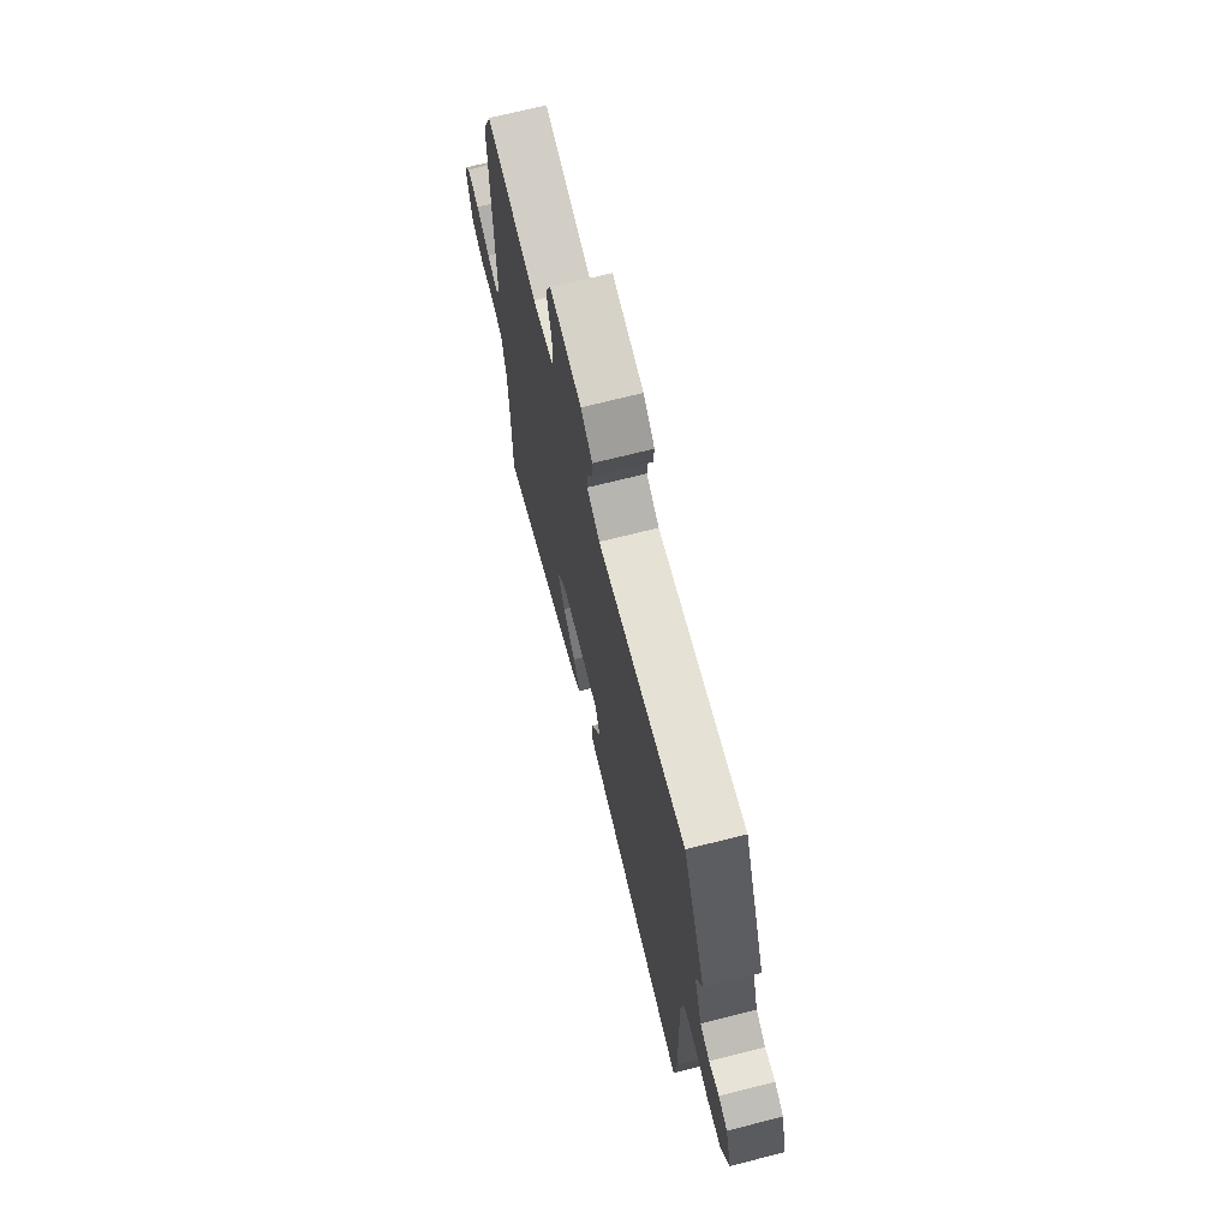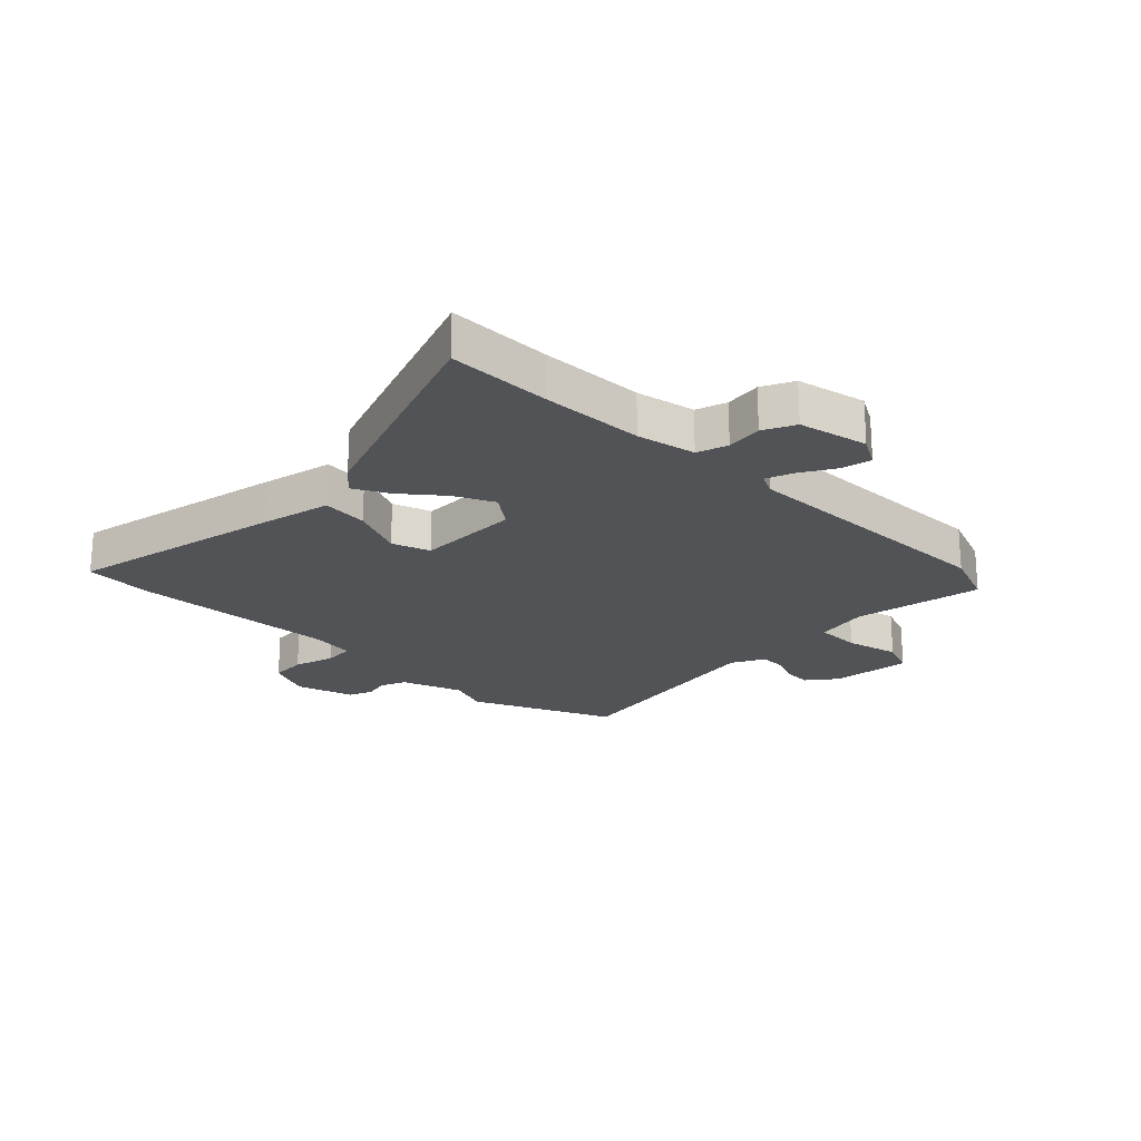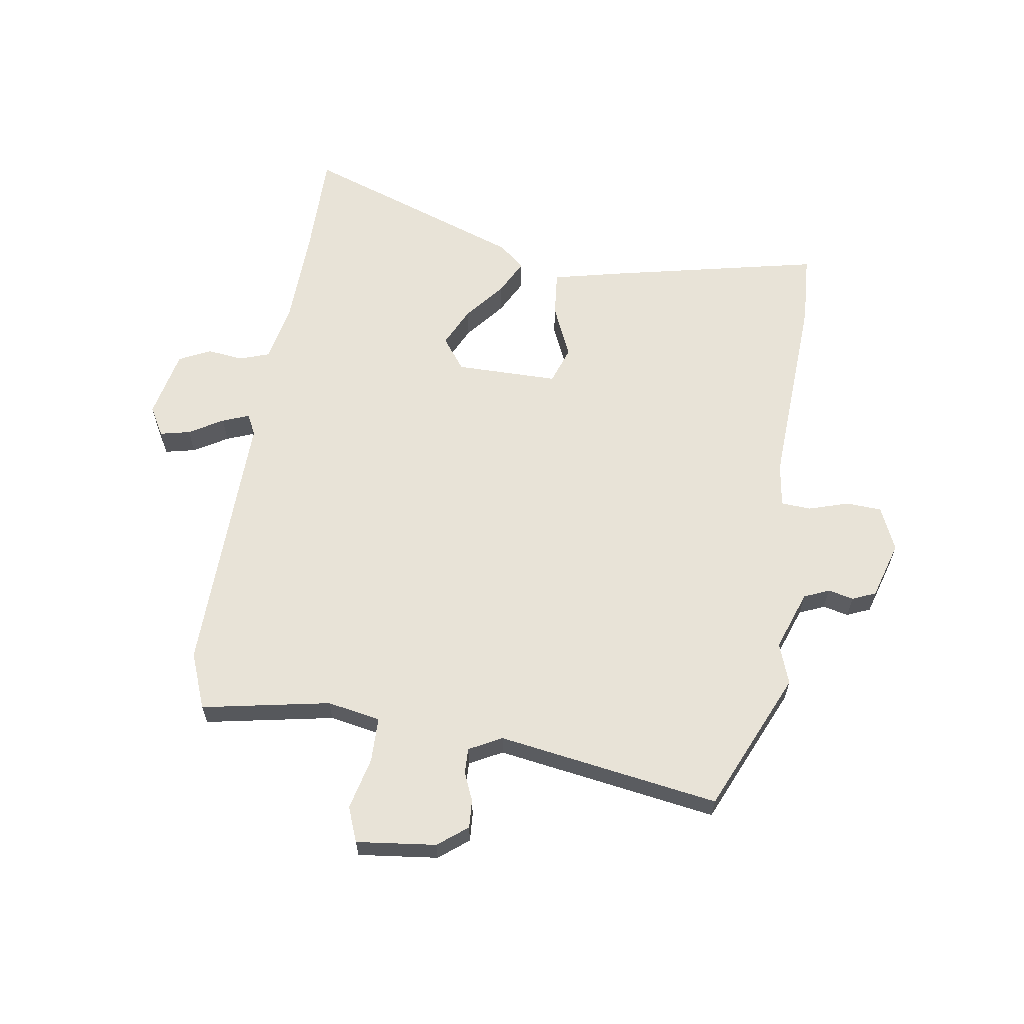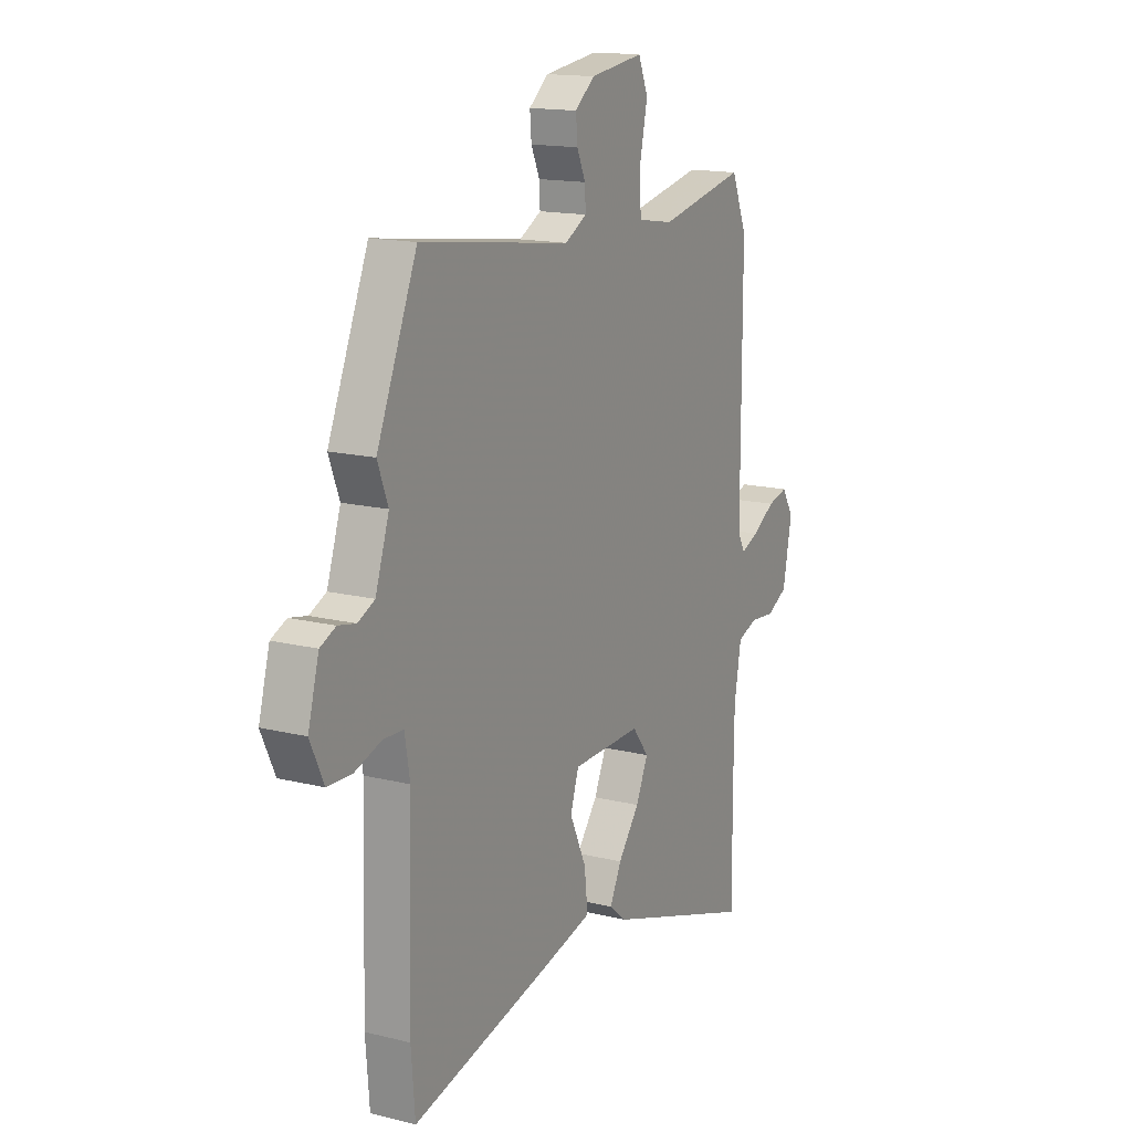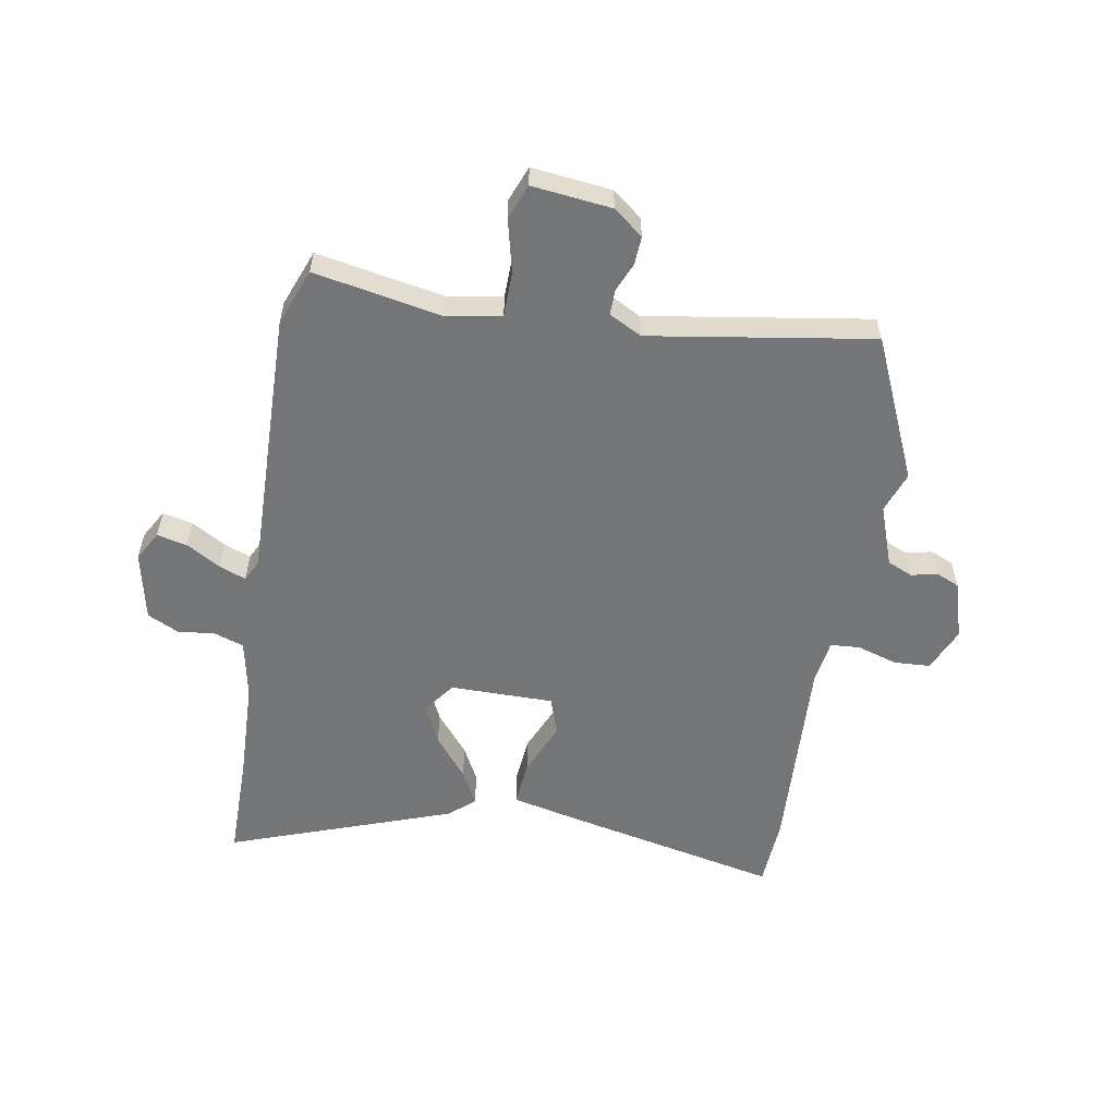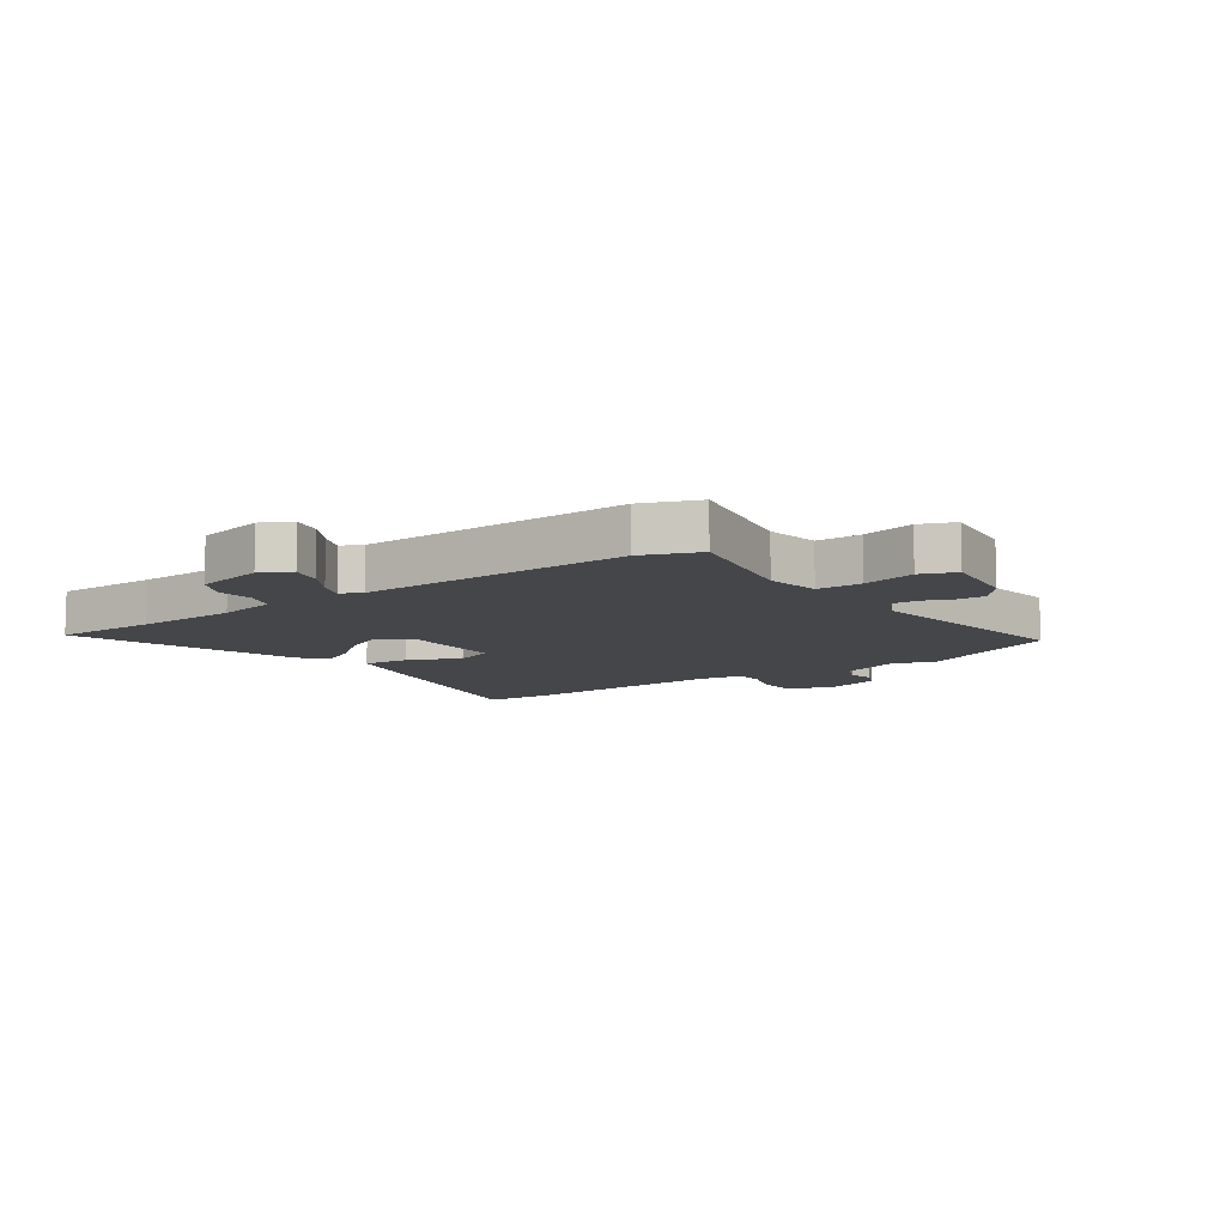
<metadata>
{"format":"obj","ext":"obj","renderer":"f3d","projection":"perspective","resolution":1024,"background":"white","views":[{"elev":71.1,"azim":75.9,"up":"+Z"},{"elev":-22.0,"azim":-133.2,"up":"+Y"},{"elev":62.1,"azim":10.0,"up":"+Y"},{"elev":15.2,"azim":117.9,"up":"+Z"},{"elev":-56.5,"azim":-8.5,"up":"+Y"},{"elev":-9.7,"azim":-53.8,"up":"+Y"}]}
</metadata>
<code>
v -0.506 0.07 0.484
v -0.466 0.07 0.581
v -0.244 0.07 0.534
v -0.151 0.07 0.549
v -0.148 0.07 0.627
v -0.168 0.07 0.719
v -0.143 0.07 0.779
v -0.005 0.07 0.76
v 0.045 0.07 0.719
v 0.041 0.07 0.67
v 0.019 0.07 0.621
v 0.017 0.07 0.577
v 0.073 0.07 0.546
v 0.459 0.07 0.598
v 0.562 0.07 0.351
v 0.535 0.07 0.281
v 0.57 0.07 0.176
v 0.613 0.07 0.156
v 0.658 0.07 0.165
v 0.698 0.07 0.147
v 0.726 0.07 0.046
v 0.691 0.07 -0.029
v 0.629 0.07 -0.031
v 0.56 0.07 -0.008
v 0.508 0.07 -0.01
v 0.495 0.07 -0.087
v 0.505 0.07 -0.439
v 0.495 0.07 -0.56
v 0.126 0.07 -0.472
v 0.007 0.07 -0.442
v 0.016 0.07 -0.363
v 0.058 0.07 -0.272
v 0.037 0.07 -0.206
v -0.142 0.07 -0.202
v -0.184 0.07 -0.256
v -0.153 0.07 -0.325
v -0.098 0.07 -0.396
v -0.068 0.07 -0.457
v -0.113 0.07 -0.494
v -0.503 0.07 -0.623
v -0.499 0.07 -0.444
v -0.501 0.07 -0.267
v -0.519 0.07 -0.165
v -0.571 0.07 -0.146
v -0.634 0.07 -0.152
v -0.688 0.07 -0.124
v -0.711 0.07 -0.004
v -0.681 0.07 0.046
v -0.629 0.07 0.033
v -0.571 0.07 -0.003
v -0.525 0.07 -0.022
v -0.506 0.07 0.014
v -0.506 0 0.484
v -0.466 0 0.581
v -0.244 0 0.534
v -0.151 0 0.549
v -0.148 0 0.627
v -0.168 0 0.719
v -0.143 0 0.779
v -0.005 0 0.76
v 0.045 0 0.719
v 0.041 0 0.67
v 0.019 0 0.621
v 0.017 0 0.577
v 0.073 0 0.546
v 0.459 0 0.598
v 0.562 0 0.351
v 0.535 0 0.281
v 0.57 0 0.176
v 0.613 0 0.156
v 0.658 0 0.165
v 0.698 0 0.147
v 0.726 0 0.046
v 0.691 0 -0.029
v 0.629 0 -0.031
v 0.56 0 -0.008
v 0.508 0 -0.01
v 0.495 0 -0.087
v 0.505 0 -0.439
v 0.495 0 -0.56
v 0.126 0 -0.472
v 0.007 0 -0.442
v 0.016 0 -0.363
v 0.058 0 -0.272
v 0.037 0 -0.206
v -0.142 0 -0.202
v -0.184 0 -0.256
v -0.153 0 -0.325
v -0.098 0 -0.396
v -0.068 0 -0.457
v -0.113 0 -0.494
v -0.503 0 -0.623
v -0.499 0 -0.444
v -0.501 0 -0.267
v -0.519 0 -0.165
v -0.571 0 -0.146
v -0.634 0 -0.152
v -0.688 0 -0.124
v -0.711 0 -0.004
v -0.681 0 0.046
v -0.629 0 0.033
v -0.571 0 -0.003
v -0.525 0 -0.022
v -0.506 0 0.014
f 48 49 50
f 47 48 50
f 46 47 50
f 45 46 50
f 44 45 50
f 43 44 50 51
f 42 43 51 52
f 39 40 41
f 38 39 41
f 37 38 41
f 36 37 41
f 35 36 41 42
f 1 2 3
f 52 1 3
f 42 52 3
f 35 42 3
f 34 35 3
f 30 31 32
f 29 30 32
f 28 29 32
f 27 28 32
f 26 27 32
f 25 26 32 33
f 22 23 24
f 21 22 24
f 20 21 24
f 19 20 24
f 18 19 24
f 17 18 24 25
f 34 3 4
f 33 34 4
f 25 33 4
f 17 25 4
f 16 17 4
f 9 10 11
f 8 9 11
f 7 8 11
f 6 7 11
f 5 6 11
f 5 11 12
f 4 5 12 13
f 13 14 15 16
f 4 13 16
f 102 101 100
f 102 100 99
f 102 99 98
f 102 98 97
f 102 97 96
f 103 102 96 95
f 104 103 95 94
f 93 92 91
f 93 91 90
f 93 90 89
f 93 89 88
f 94 93 88 87
f 55 54 53
f 55 53 104
f 55 104 94
f 55 94 87
f 55 87 86
f 84 83 82
f 84 82 81
f 84 81 80
f 84 80 79
f 84 79 78
f 85 84 78 77
f 76 75 74
f 76 74 73
f 76 73 72
f 76 72 71
f 76 71 70
f 77 76 70 69
f 56 55 86
f 56 86 85
f 56 85 77
f 56 77 69
f 56 69 68
f 63 62 61
f 63 61 60
f 63 60 59
f 63 59 58
f 63 58 57
f 64 63 57
f 65 64 57 56
f 68 67 66 65
f 68 65 56
f 1 53 54 2
f 2 54 55 3
f 3 55 56 4
f 4 56 57 5
f 5 57 58 6
f 6 58 59 7
f 7 59 60 8
f 8 60 61 9
f 9 61 62 10
f 10 62 63 11
f 11 63 64 12
f 12 64 65 13
f 13 65 66 14
f 14 66 67 15
f 15 67 68 16
f 16 68 69 17
f 17 69 70 18
f 18 70 71 19
f 19 71 72 20
f 20 72 73 21
f 21 73 74 22
f 22 74 75 23
f 23 75 76 24
f 24 76 77 25
f 25 77 78 26
f 26 78 79 27
f 27 79 80 28
f 28 80 81 29
f 29 81 82 30
f 30 82 83 31
f 31 83 84 32
f 32 84 85 33
f 33 85 86 34
f 34 86 87 35
f 35 87 88 36
f 36 88 89 37
f 37 89 90 38
f 38 90 91 39
f 39 91 92 40
f 40 92 93 41
f 41 93 94 42
f 42 94 95 43
f 43 95 96 44
f 44 96 97 45
f 45 97 98 46
f 46 98 99 47
f 47 99 100 48
f 48 100 101 49
f 49 101 102 50
f 50 102 103 51
f 51 103 104 52
f 52 104 53 1

</code>
